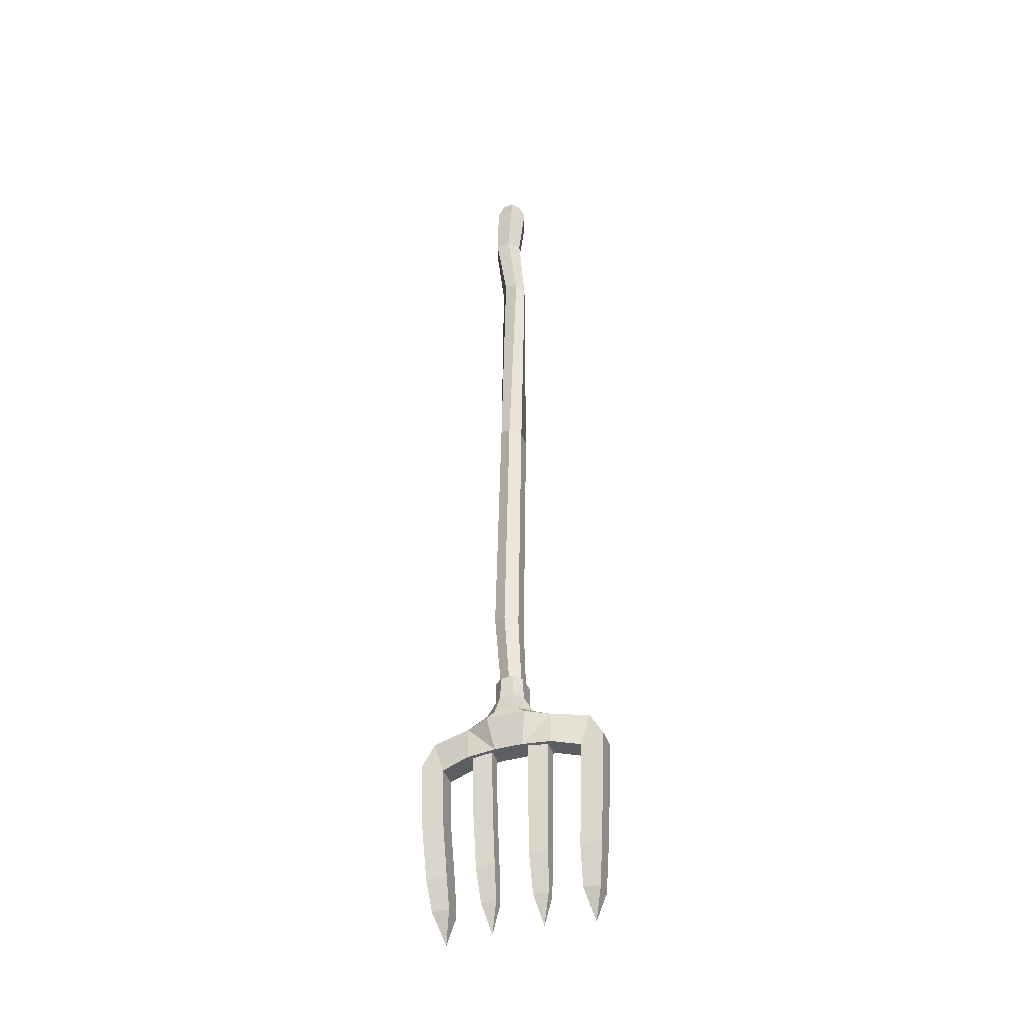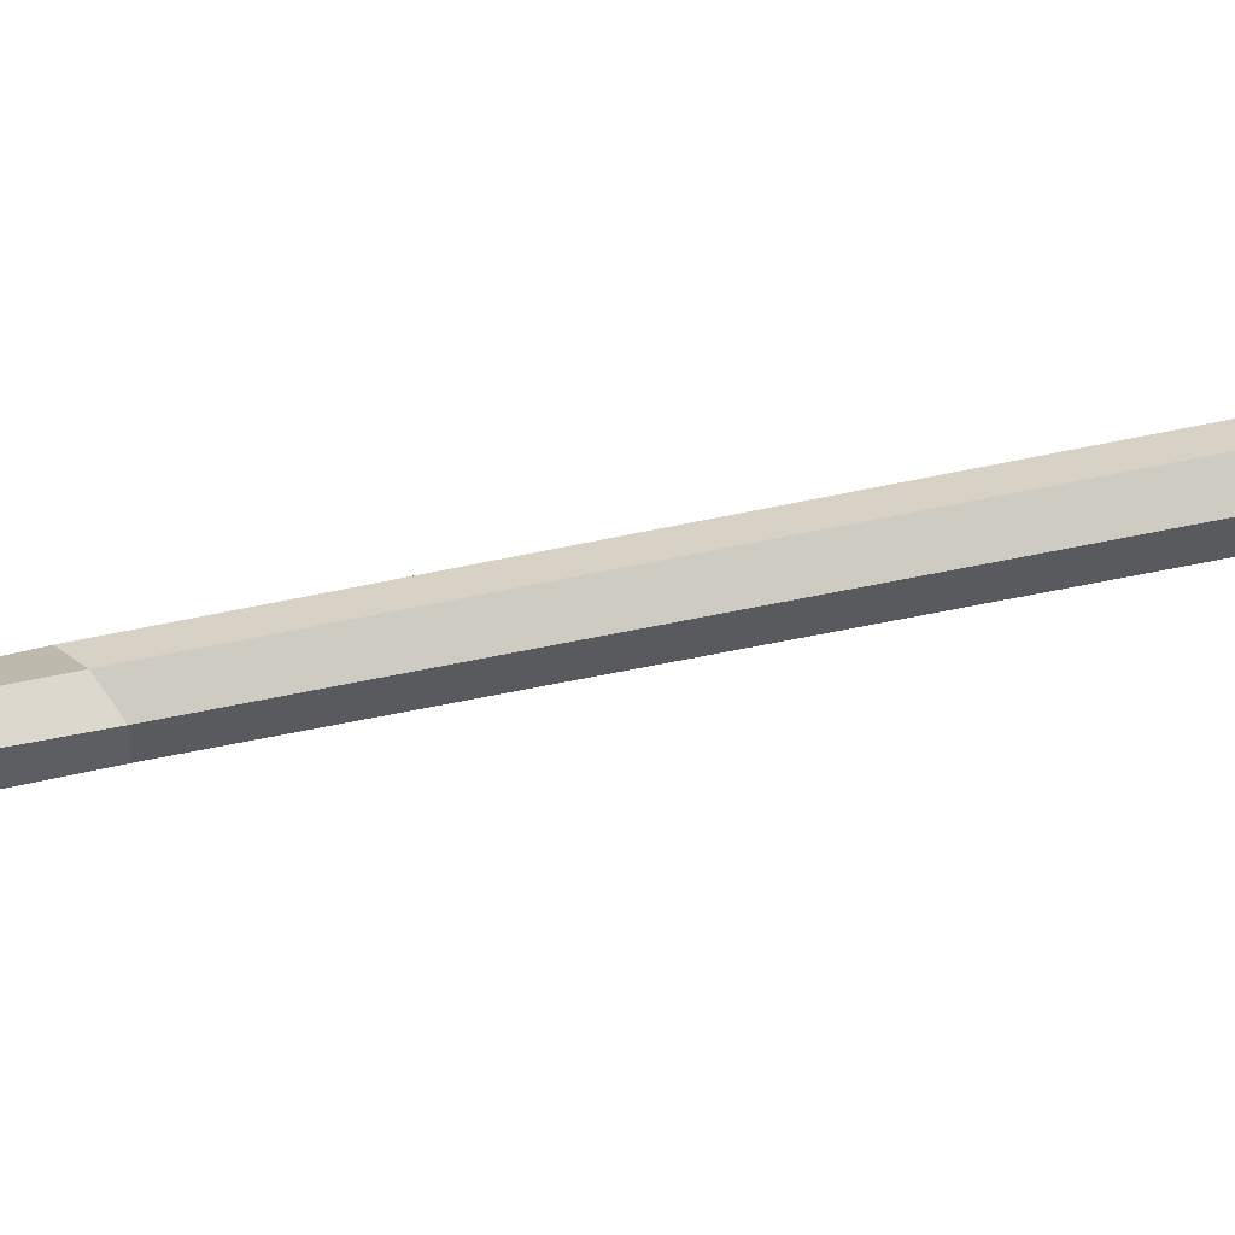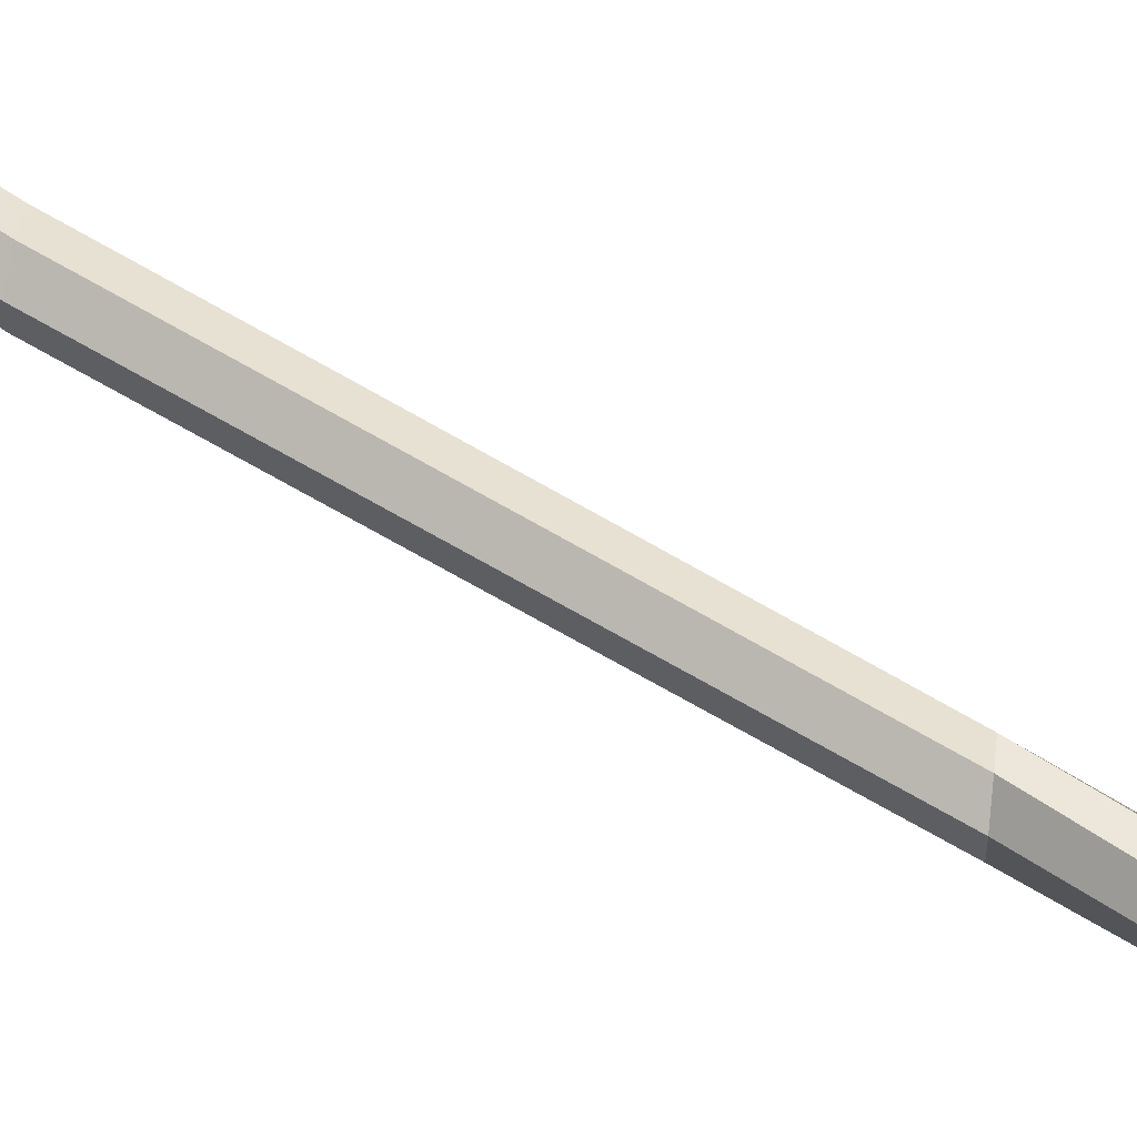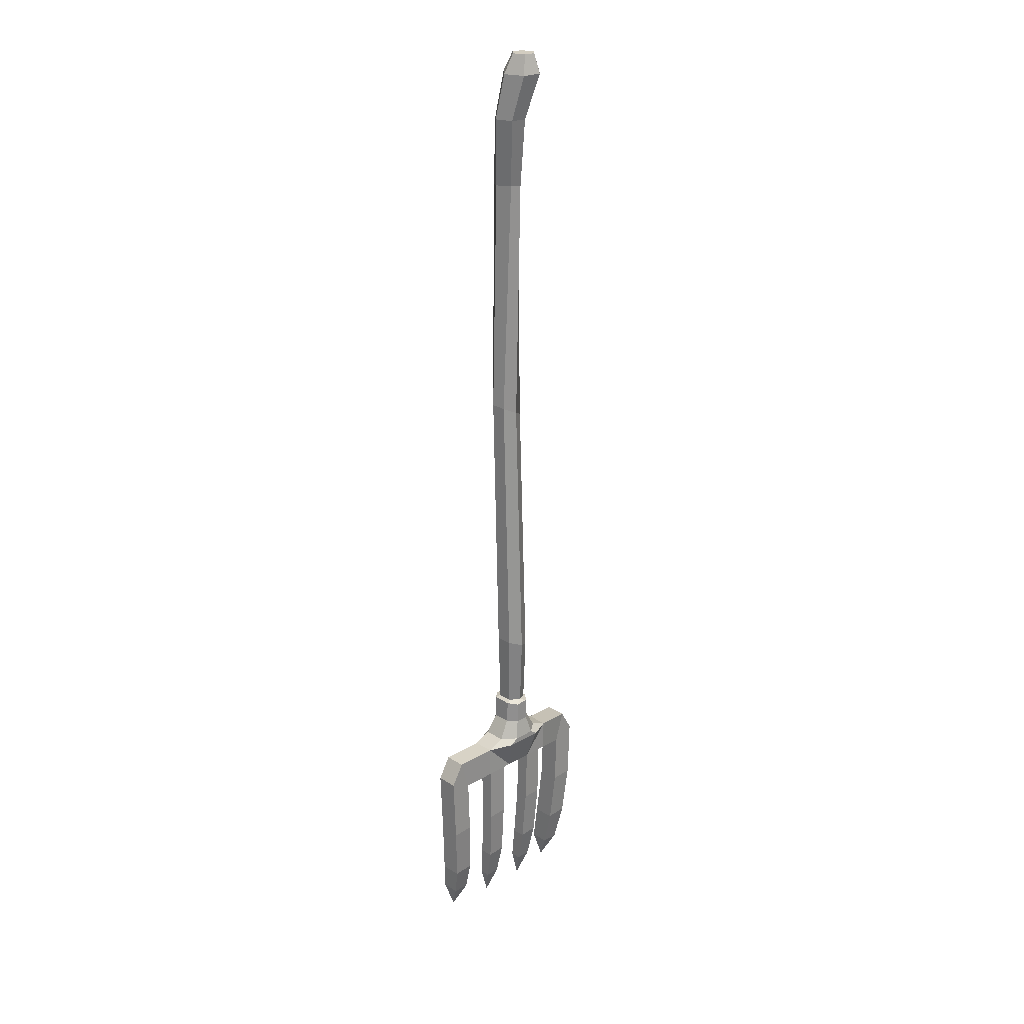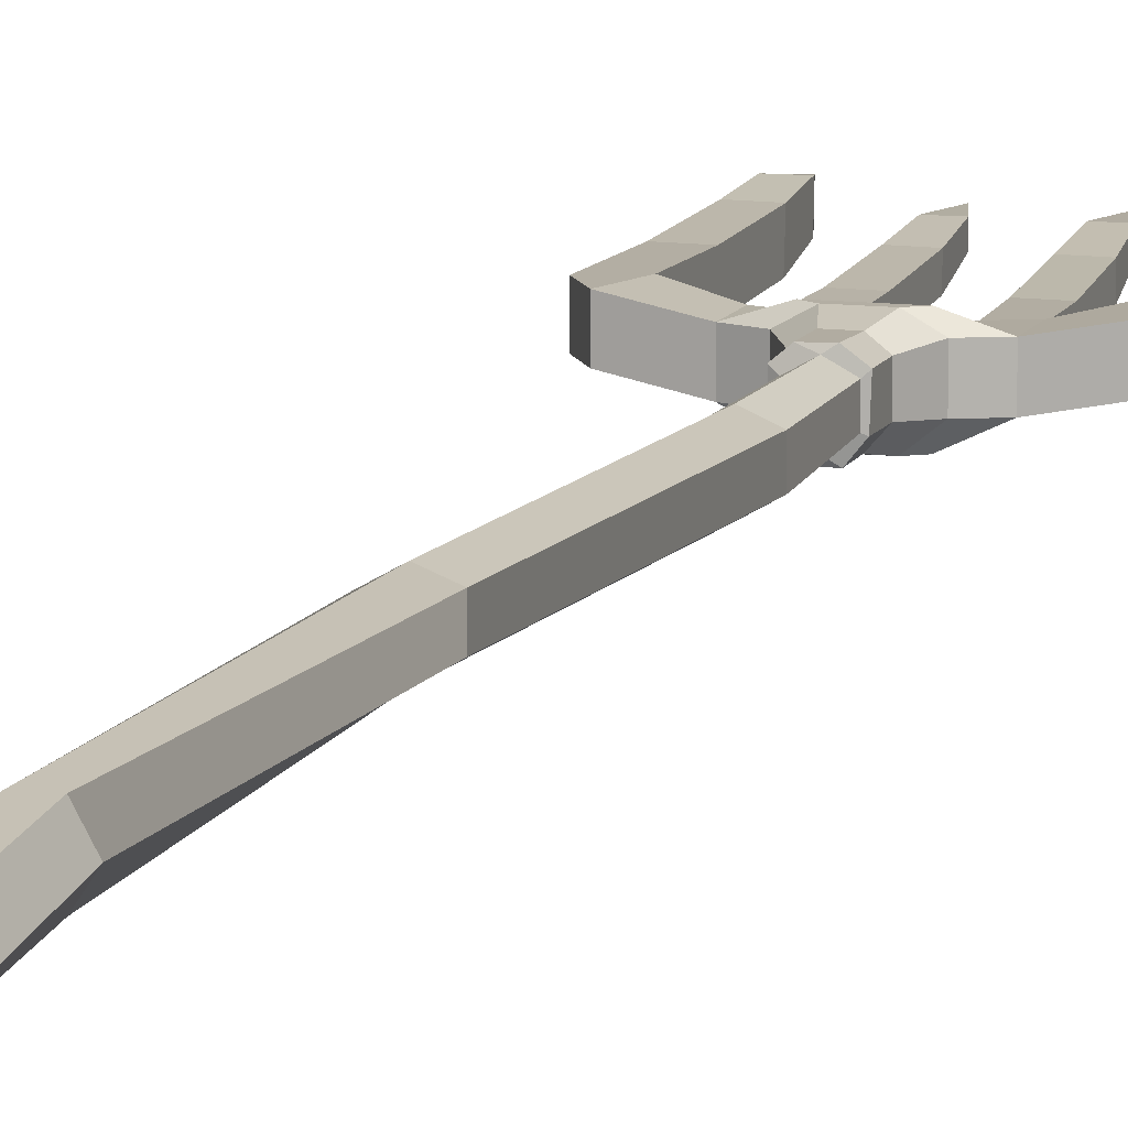
<metadata>
{"format":"obj","ext":"obj","renderer":"f3d","projection":"perspective","resolution":1024,"background":"white","views":[{"elev":-41.1,"azim":-160.9,"up":"+Y"},{"elev":58.4,"azim":-103.5,"up":"+Z"},{"elev":65.4,"azim":122.0,"up":"+Z"},{"elev":24.3,"azim":136.1,"up":"+Y"},{"elev":10.9,"azim":-162.9,"up":"+Z"}]}
</metadata>
<code>
v 1.108 143.2 -1.332
v 0.4997 143.2 -3.11
v -1.526 143.2 -0.4323
v -2.133 143.2 -2.21
v 0.04142 143.2 -0.1494
v -1.067 143.2 -3.393
v 1.249 140.3 -3.751
v 2.268 140.3 -0.7695
v 0.4809 140.4 1.214
v -2.147 140.4 0.7395
v -3.166 140.4 -2.242
v -1.378 140.4 -4.226
v 2.124 49.49 0.911
v 2.124 49.49 -1.569
v 0.2869 48.79 -2.592
v -1.55 48.09 -1.569
v -1.55 48.09 0.911
v 0.2869 48.79 1.933
v 1.811 89.49 -0.04705
v 1.811 89.49 2.282
v 0.08668 88.64 3.242
v -1.638 87.78 2.282
v -1.638 87.78 -0.04705
v 0.08668 88.64 -1.007
v 1.994 133.9 -2.087
v 2.842 133.9 0.3935
v 1.355 133.9 2.044
v -0.8318 133.8 1.649
v -1.68 133.8 -0.8314
v -0.1924 133.9 -2.482
v -1.739 38.07 -0.8867
v -1.739 38.07 1.259
v -0.1496 38.21 2.144
v 1.44 38.35 1.259
v 1.44 38.35 -0.8867
v -0.1496 38.21 -1.772
v -2.047 123.5 0.8978
v -0.9651 123.5 2.868
v 0.9392 123.7 2.878
v 1.952 124 1.266
v 0.8704 124 -0.7038
v -1.034 123.7 -0.7152
v -10.58 0 3.532
v 10.58 0 3.532
v -2.797 31.07 -2.861
v 2.797 31.07 -2.861
v 6.196 30.82 -1.254
v 11.68 30 -0.2938
v -11.68 30 -0.2938
v -6.196 30.82 -1.254
v -13.55 26.79 -0.2938
v -10.3 25.42 -0.2938
v -6.191 26.24 -1.254
v -2.064 26.49 -1.494
v 2.064 26.49 -1.494
v 6.191 26.24 -1.254
v 10.3 25.42 -0.2938
v 13.55 26.79 -0.2938
v 11.68 30 2.942
v 10.29 25.42 2.942
v 13.54 26.79 2.942
v -6.196 30.82 1.982
v -6.19 26.24 1.982
v -2.063 26.49 1.741
v -2.797 31.07 3.108
v 2.797 31.07 3.108
v 2.064 26.49 1.741
v 6.19 26.24 1.982
v 6.196 30.82 1.982
v -13.54 26.79 2.942
v -10.29 25.42 2.942
v -11.68 30 2.942
v -5.585 26.24 1.382
v -2.661 26.49 1.141
v -3.658 0 2.572
v -2.661 26.49 -0.8944
v -5.586 26.24 -0.6536
v 2.661 26.49 1.141
v 5.585 26.24 1.382
v 3.658 0 2.572
v 5.587 26.24 -0.6536
v 2.661 26.49 -0.8944
v -13.23 17.9 -0.2938
v 13.17 16.9 -0.2938
v -10.07 17.78 -0.2938
v 10.04 17.02 -0.2938
v -10.06 17.96 2.942
v -13.22 18.08 2.942
v 10.02 17.2 2.942
v 13.15 17.08 2.942
v -5.444 17.7 1.382
v -2.591 17.59 1.382
v -2.594 17.48 -0.6536
v -5.449 17.59 -0.6536
v 2.589 17.4 1.382
v 5.433 17.29 1.382
v 5.438 17.18 -0.6536
v 2.591 17.28 -0.6536
v -12.62 10.03 0.3015
v 12.5 8.6 0.3015
v -9.598 9.86 0.3015
v -9.554 9.702 3.537
v -12.56 9.872 3.537
v 12.44 8.442 3.537
v -2.459 9.374 1.978
v -2.467 9.474 -0.05823
v 5.149 8.938 1.978
v 5.165 9.038 -0.05823
v 9.529 8.771 0.3015
v 9.483 8.612 3.537
v -5.17 9.529 1.978
v -5.185 9.629 -0.05823
v 2.455 9.093 1.978
v 2.462 9.193 -0.05823
v -11.94 4.143 1.493
v 11.95 4.196 1.375
v -9.471 4.15 1.481
v -9.458 4.196 4.214
v -11.92 4.19 4.226
v 11.92 4.233 4.102
v -2.604 4.139 2.64
v -2.603 4.139 1.095
v 4.785 4.152 2.603
v 4.795 4.156 1.059
v 9.476 4.19 1.39
v 9.458 4.228 4.118
v -4.786 4.134 2.651
v -4.793 4.134 1.106
v 2.604 4.147 2.615
v 2.605 4.15 1.071
v -3.656 31.89 -1.254
v -1.65 31.89 -2.861
v -3.656 31.89 1.982
v -1.65 31.89 3.108
v 1.65 31.89 -2.861
v 3.656 31.89 -1.254
v 1.65 31.89 3.108
v 3.656 31.89 1.982
v -2.127 34.7 -1.006
v -0.9602 34.7 -2.325
v -2.127 34.7 1.648
v -0.9602 34.7 2.572
v 0.9603 34.7 -2.325
v 2.127 34.7 -1.006
v 0.9603 34.7 2.572
v 2.127 34.7 1.648
v -2.054 37.93 -1.024
v -0.9884 37.95 -2.339
v -2.172 37.98 1.655
v -0.8472 38.01 2.617
v 0.9175 37.83 -2.33
v 2.033 38.03 -1.092
v 0.9603 38.07 2.572
v 2.032 38.03 1.671
f 24 19 14 15
f 19 20 13 14
f 18 21 22 17
f 17 22 23 16
f 13 20 21 18
f 23 24 15 16
f 8 1 5 9
f 5 3 10 9
f 3 4 11 10
f 4 6 12 11
f 12 6 2 7
f 7 2 1 8
f 35 14 13 34
f 15 14 35 36
f 16 15 36 31
f 17 16 31 32
f 33 18 17 32
f 34 13 18 33
f 41 25 26 40
f 40 26 27 39
f 39 27 28 38
f 28 29 37 38
f 29 30 42 37
f 30 25 41 42
f 25 7 8 26
f 26 8 9 27
f 9 10 28 27
f 10 11 29 28
f 11 12 30 29
f 30 12 7 25
f 2 6 1
f 1 6 4 3
f 3 5 1
f 22 38 37 23
f 21 39 38 22
f 20 40 39 21
f 19 41 40 20
f 42 41 19 24
f 37 42 24 23
f 59 60 61
f 62 64 65
f 66 67 69
f 70 71 72
f 66 65 64 67
f 59 69 68 60
f 62 72 71 63
f 43 118 119
f 74 73 91 92
f 79 78 95 96
f 61 60 89 90
f 48 58 57
f 50 45 54
f 46 47 55
f 51 49 52
f 46 55 54 45
f 48 57 56 47
f 50 53 52 49
f 43 115 117
f 76 93 94 77
f 81 97 98 82
f 58 84 86 57
f 58 48 59 61
f 49 51 70 72
f 54 55 67 64
f 48 47 69 59
f 56 57 60 68
f 50 49 72 62
f 52 53 63 71
f 43 117 118
f 51 83 88 70
f 77 94 91 73
f 75 122 121
f 82 98 95 78
f 80 124 123
f 57 86 89 60
f 44 116 120
f 64 63 73 74
f 53 54 76 77
f 63 53 77 73
f 54 64 74 76
f 68 67 78 79
f 55 56 81 82
f 67 55 82 78
f 56 68 79 81
f 88 87 71 70
f 92 91 111 105
f 96 95 113 107
f 90 89 110 104
f 85 83 51 52
f 94 93 106 112
f 98 97 108 114
f 86 84 100 109
f 87 85 52 71
f 88 83 99 103
f 91 94 112 111
f 92 93 76 74
f 95 98 114 113
f 96 97 81 79
f 89 86 109 110
f 90 84 58 61
f 103 102 87 88
f 101 99 83 85
f 102 101 85 87
f 105 106 93 92
f 107 108 97 96
f 104 100 84 90
f 105 111 127 121
f 107 113 129 123
f 104 110 126 120
f 112 106 122 128
f 114 108 124 130
f 109 100 116 125
f 103 99 115 119
f 111 112 128 127
f 113 114 130 129
f 110 109 125 126
f 119 118 102 103
f 117 115 99 101
f 118 117 101 102
f 121 122 106 105
f 123 124 108 107
f 120 116 100 104
f 121 127 75
f 123 129 80
f 120 126 44
f 128 122 75
f 130 124 80
f 125 116 44
f 119 115 43
f 127 128 75
f 129 130 80
f 126 125 44
f 62 63 64
f 69 67 68
f 55 47 56
f 50 54 53
f 45 50 131 132
f 50 62 133 131
f 62 65 134 133
f 47 46 135 136
f 66 69 138 137
f 69 47 136 138
f 46 45 132 135
f 65 66 137 134
f 132 131 139 140
f 131 133 141 139
f 133 134 142 141
f 136 135 143 144
f 137 138 146 145
f 138 136 144 146
f 135 132 140 143
f 134 137 145 142
f 140 139 147 148
f 139 141 149 147
f 141 142 150 149
f 144 143 151 152
f 145 146 154 153
f 146 144 152 154
f 143 140 148 151
f 142 145 153 150
f 154 152 35 34
f 36 35 152 151
f 31 36 148 147
f 148 36 151
f 32 31 147 149
f 33 32 149 150
f 33 150 153
f 34 33 153 154

</code>
